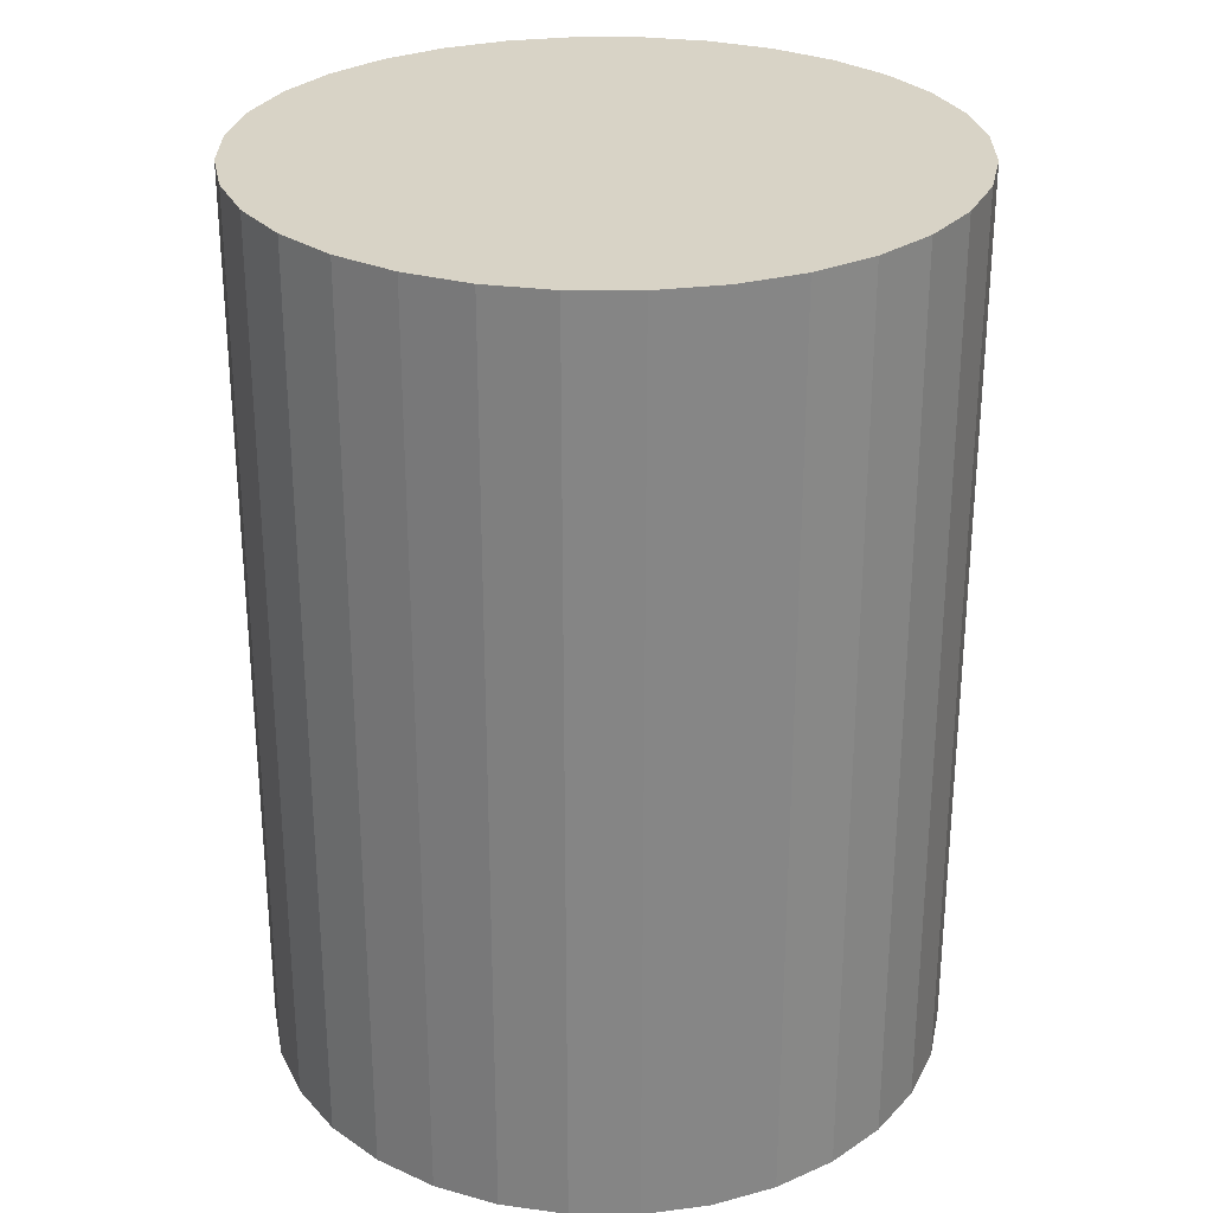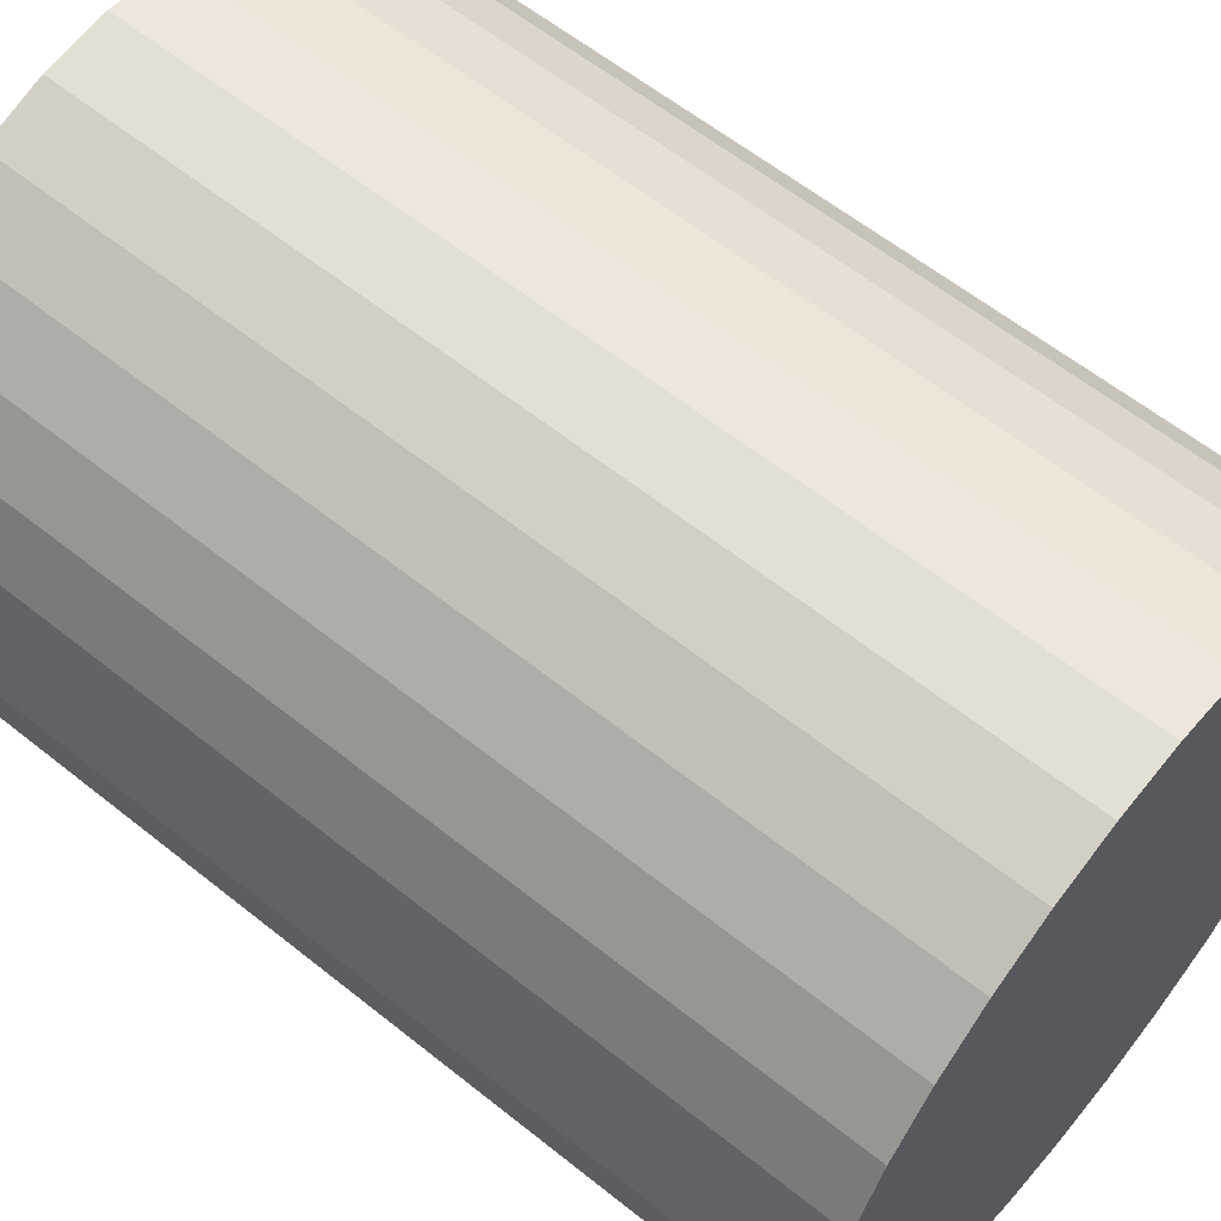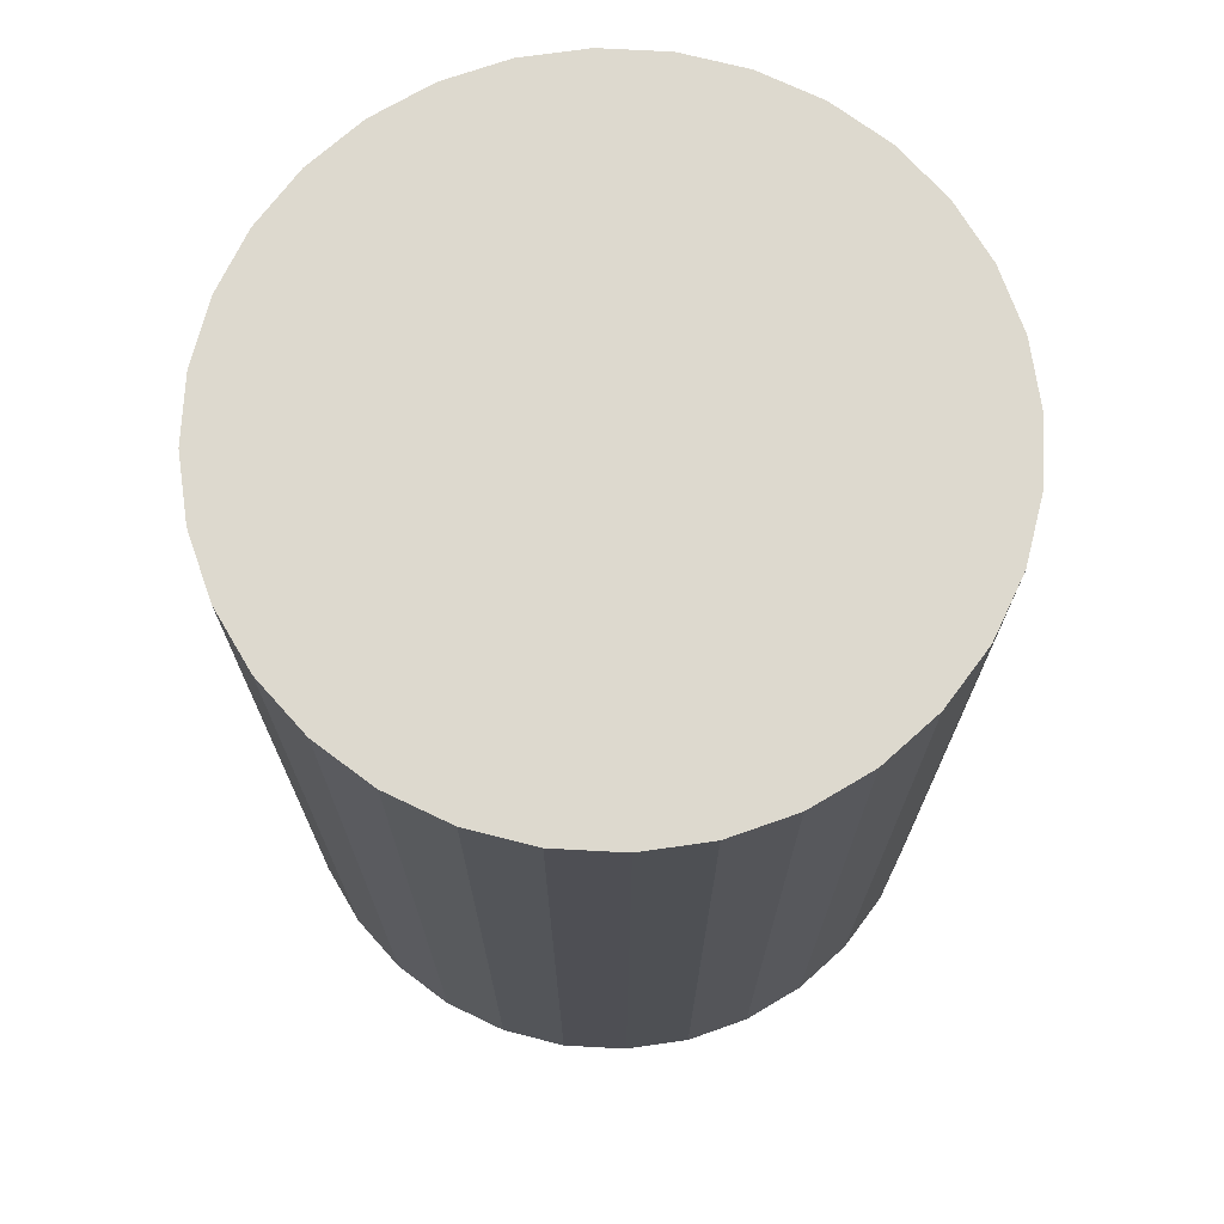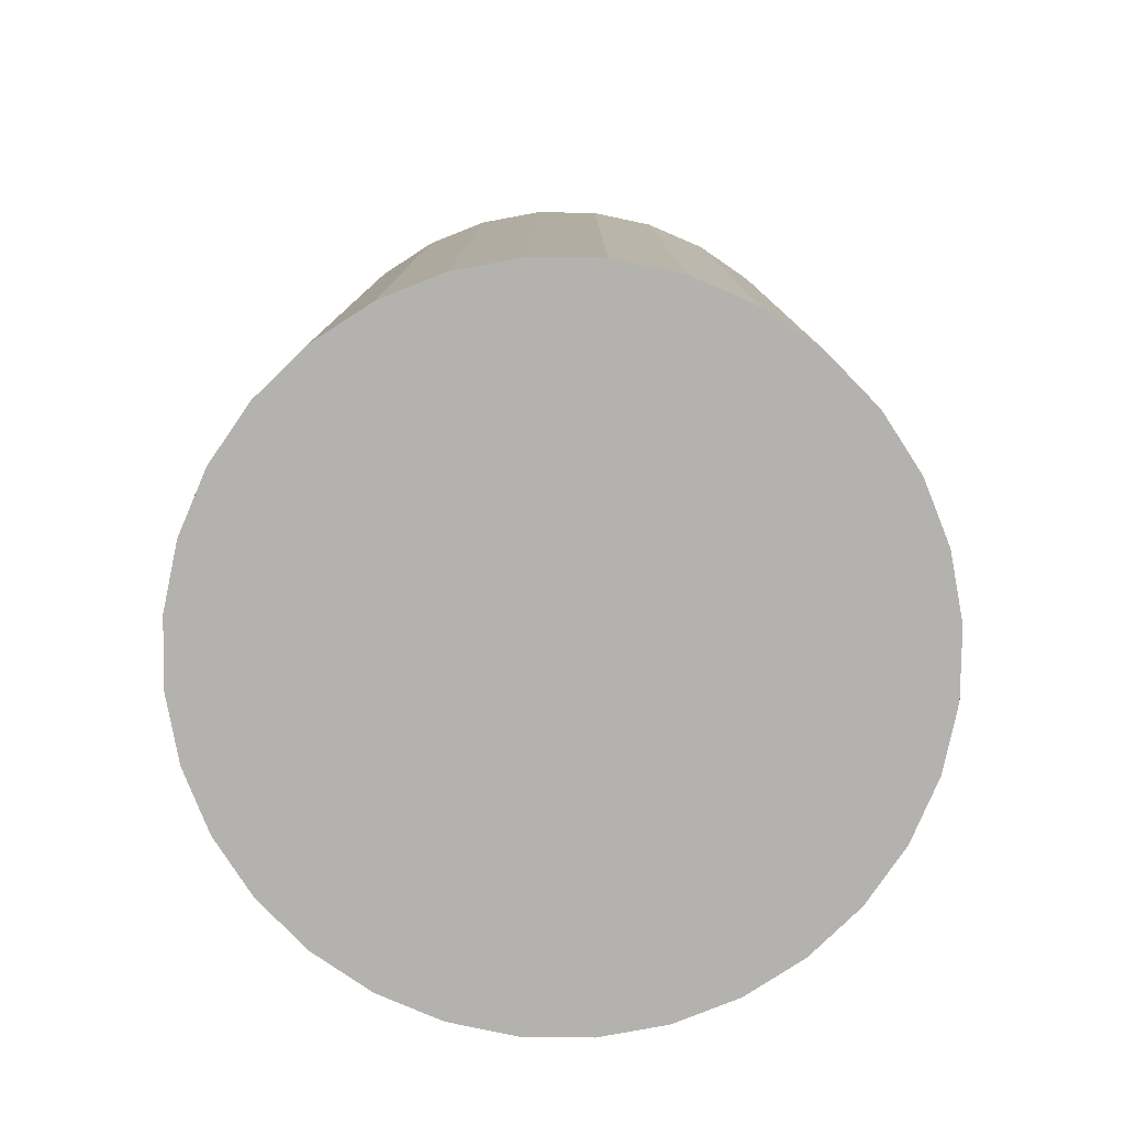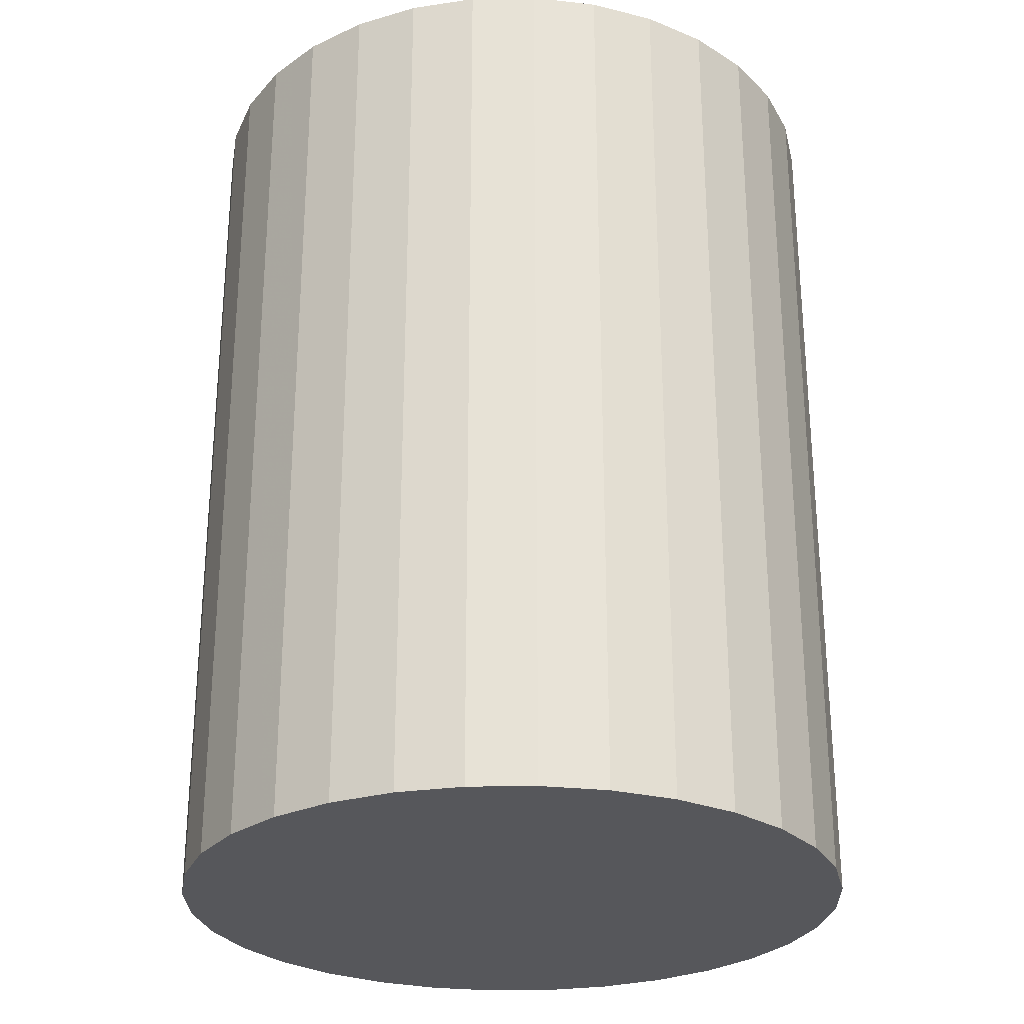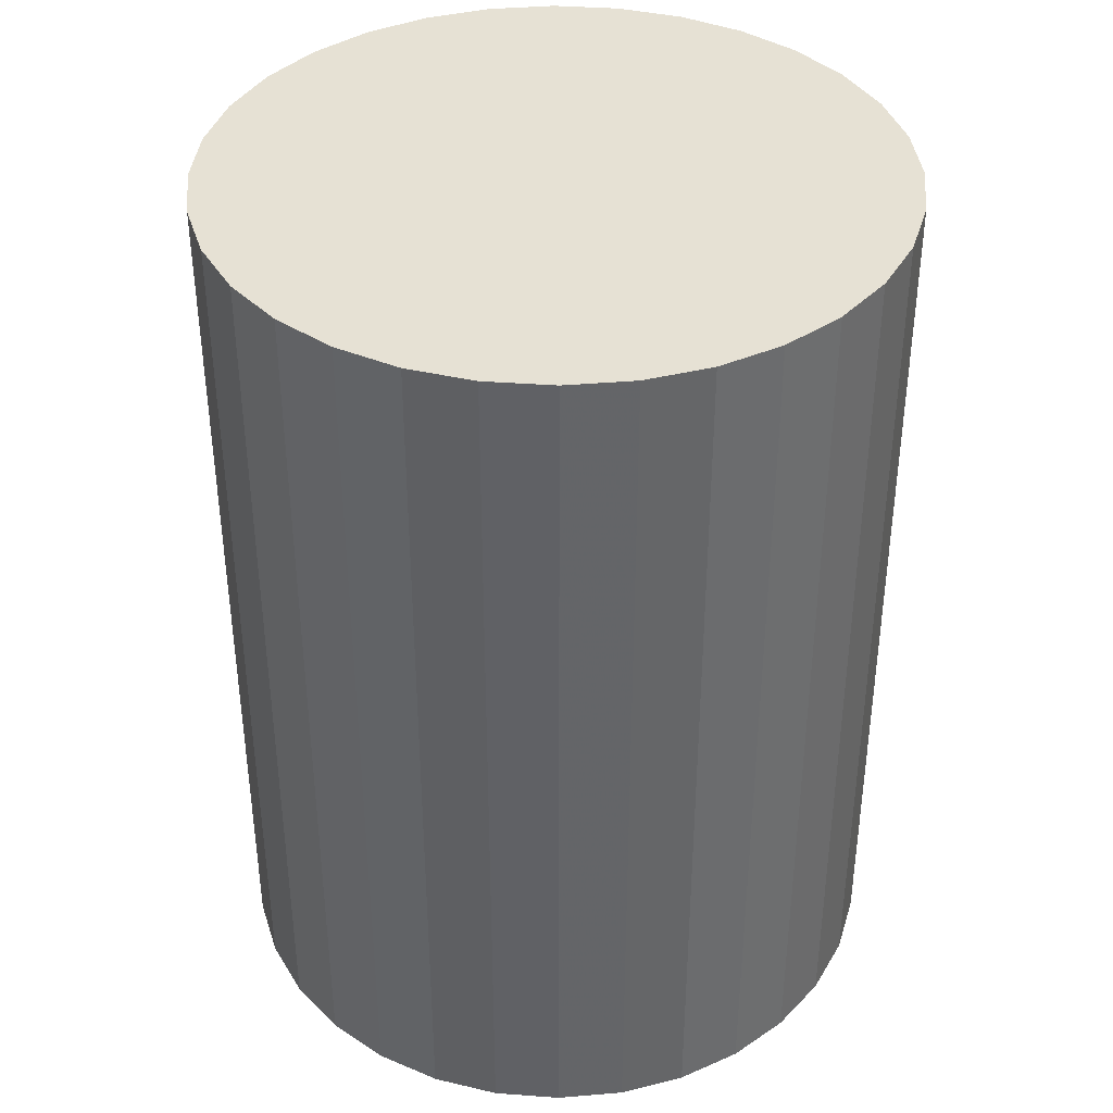
<metadata>
{"format":"obj","ext":"obj","renderer":"f3d","projection":"perspective","resolution":1024,"background":"white","views":[{"elev":28.2,"azim":152.2,"up":"+Z"},{"elev":60.1,"azim":129.4,"up":"+Y"},{"elev":71.7,"azim":-58.8,"up":"+Z"},{"elev":-79.7,"azim":16.1,"up":"+Z"},{"elev":-27.4,"azim":-139.0,"up":"+Z"},{"elev":39.0,"azim":-67.9,"up":"+Z"}]}
</metadata>
<code>
v 0 0 -0.03375
v 0.02523 0 -0.03375
v 0.02523 0 0.03375
v 0 0 0.03375
v 0.02475 0.004922 -0.03375
v 0.02475 0.004922 0.03375
v 0.02331 0.009656 -0.03375
v 0.02331 0.009656 0.03375
v 0.02098 0.01402 -0.03375
v 0.02098 0.01402 0.03375
v 0.01784 0.01784 -0.03375
v 0.01784 0.01784 0.03375
v 0.01402 0.02098 -0.03375
v 0.01402 0.02098 0.03375
v 0.009656 0.02331 -0.03375
v 0.009656 0.02331 0.03375
v 0.004922 0.02475 -0.03375
v 0.004922 0.02475 0.03375
v 0 0.02523 -0.03375
v 0 0.02523 0.03375
v -0.004922 0.02475 -0.03375
v -0.004922 0.02475 0.03375
v -0.009656 0.02331 -0.03375
v -0.009656 0.02331 0.03375
v -0.01402 0.02098 -0.03375
v -0.01402 0.02098 0.03375
v -0.01784 0.01784 -0.03375
v -0.01784 0.01784 0.03375
v -0.02098 0.01402 -0.03375
v -0.02098 0.01402 0.03375
v -0.02331 0.009656 -0.03375
v -0.02331 0.009656 0.03375
v -0.02475 0.004922 -0.03375
v -0.02475 0.004922 0.03375
v -0.02523 0 -0.03375
v -0.02523 0 0.03375
v -0.02475 -0.004922 -0.03375
v -0.02475 -0.004922 0.03375
v -0.02331 -0.009656 -0.03375
v -0.02331 -0.009656 0.03375
v -0.02098 -0.01402 -0.03375
v -0.02098 -0.01402 0.03375
v -0.01784 -0.01784 -0.03375
v -0.01784 -0.01784 0.03375
v -0.01402 -0.02098 -0.03375
v -0.01402 -0.02098 0.03375
v -0.009656 -0.02331 -0.03375
v -0.009656 -0.02331 0.03375
v -0.004922 -0.02475 -0.03375
v -0.004922 -0.02475 0.03375
v -0 -0.02523 -0.03375
v -0 -0.02523 0.03375
v 0.004922 -0.02475 -0.03375
v 0.004922 -0.02475 0.03375
v 0.009656 -0.02331 -0.03375
v 0.009656 -0.02331 0.03375
v 0.01402 -0.02098 -0.03375
v 0.01402 -0.02098 0.03375
v 0.01784 -0.01784 -0.03375
v 0.01784 -0.01784 0.03375
v 0.02098 -0.01402 -0.03375
v 0.02098 -0.01402 0.03375
v 0.02331 -0.009656 -0.03375
v 0.02331 -0.009656 0.03375
v 0.02475 -0.004922 -0.03375
v 0.02475 -0.004922 0.03375
f 2 1 5
f 2 5 3
f 3 5 6
f 3 6 4
f 5 1 7
f 5 7 6
f 6 7 8
f 6 8 4
f 7 1 9
f 7 9 8
f 8 9 10
f 8 10 4
f 9 1 11
f 9 11 10
f 10 11 12
f 10 12 4
f 11 1 13
f 11 13 12
f 12 13 14
f 12 14 4
f 13 1 15
f 13 15 14
f 14 15 16
f 14 16 4
f 15 1 17
f 15 17 16
f 16 17 18
f 16 18 4
f 17 1 19
f 17 19 18
f 18 19 20
f 18 20 4
f 19 1 21
f 19 21 20
f 20 21 22
f 20 22 4
f 21 1 23
f 21 23 22
f 22 23 24
f 22 24 4
f 23 1 25
f 23 25 24
f 24 25 26
f 24 26 4
f 25 1 27
f 25 27 26
f 26 27 28
f 26 28 4
f 27 1 29
f 27 29 28
f 28 29 30
f 28 30 4
f 29 1 31
f 29 31 30
f 30 31 32
f 30 32 4
f 31 1 33
f 31 33 32
f 32 33 34
f 32 34 4
f 33 1 35
f 33 35 34
f 34 35 36
f 34 36 4
f 35 1 37
f 35 37 36
f 36 37 38
f 36 38 4
f 37 1 39
f 37 39 38
f 38 39 40
f 38 40 4
f 39 1 41
f 39 41 40
f 40 41 42
f 40 42 4
f 41 1 43
f 41 43 42
f 42 43 44
f 42 44 4
f 43 1 45
f 43 45 44
f 44 45 46
f 44 46 4
f 45 1 47
f 45 47 46
f 46 47 48
f 46 48 4
f 47 1 49
f 47 49 48
f 48 49 50
f 48 50 4
f 49 1 51
f 49 51 50
f 50 51 52
f 50 52 4
f 51 1 53
f 51 53 52
f 52 53 54
f 52 54 4
f 53 1 55
f 53 55 54
f 54 55 56
f 54 56 4
f 55 1 57
f 55 57 56
f 56 57 58
f 56 58 4
f 57 1 59
f 57 59 58
f 58 59 60
f 58 60 4
f 59 1 61
f 59 61 60
f 60 61 62
f 60 62 4
f 61 1 63
f 61 63 62
f 62 63 64
f 62 64 4
f 63 1 65
f 63 65 64
f 64 65 66
f 64 66 4
f 65 1 2
f 65 2 66
f 66 2 3
f 66 3 4

</code>
